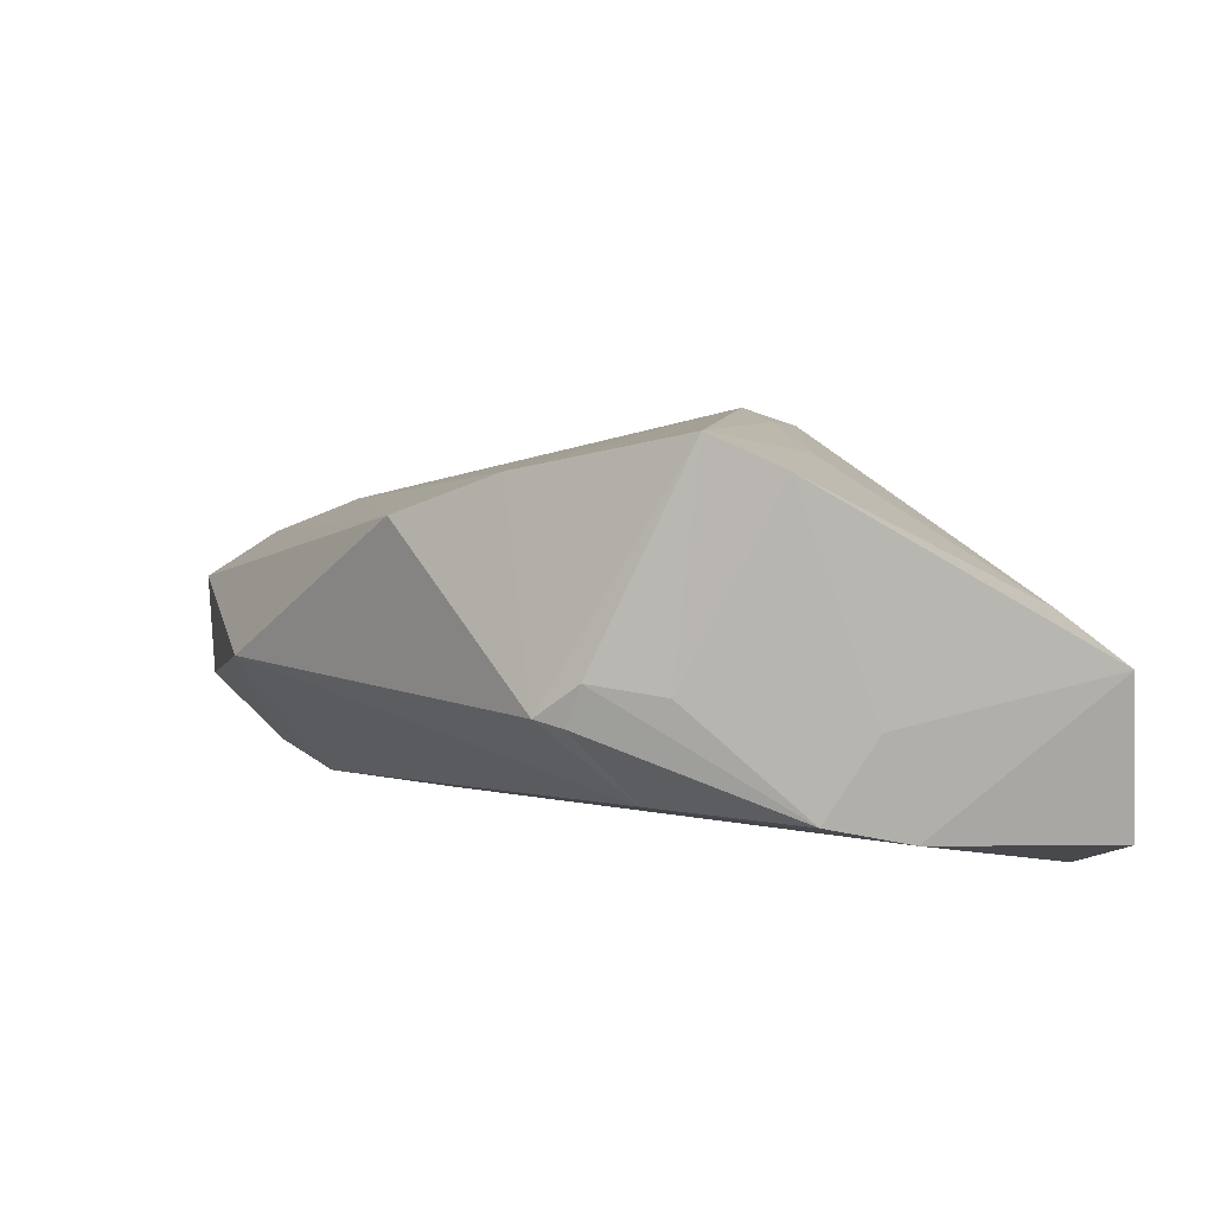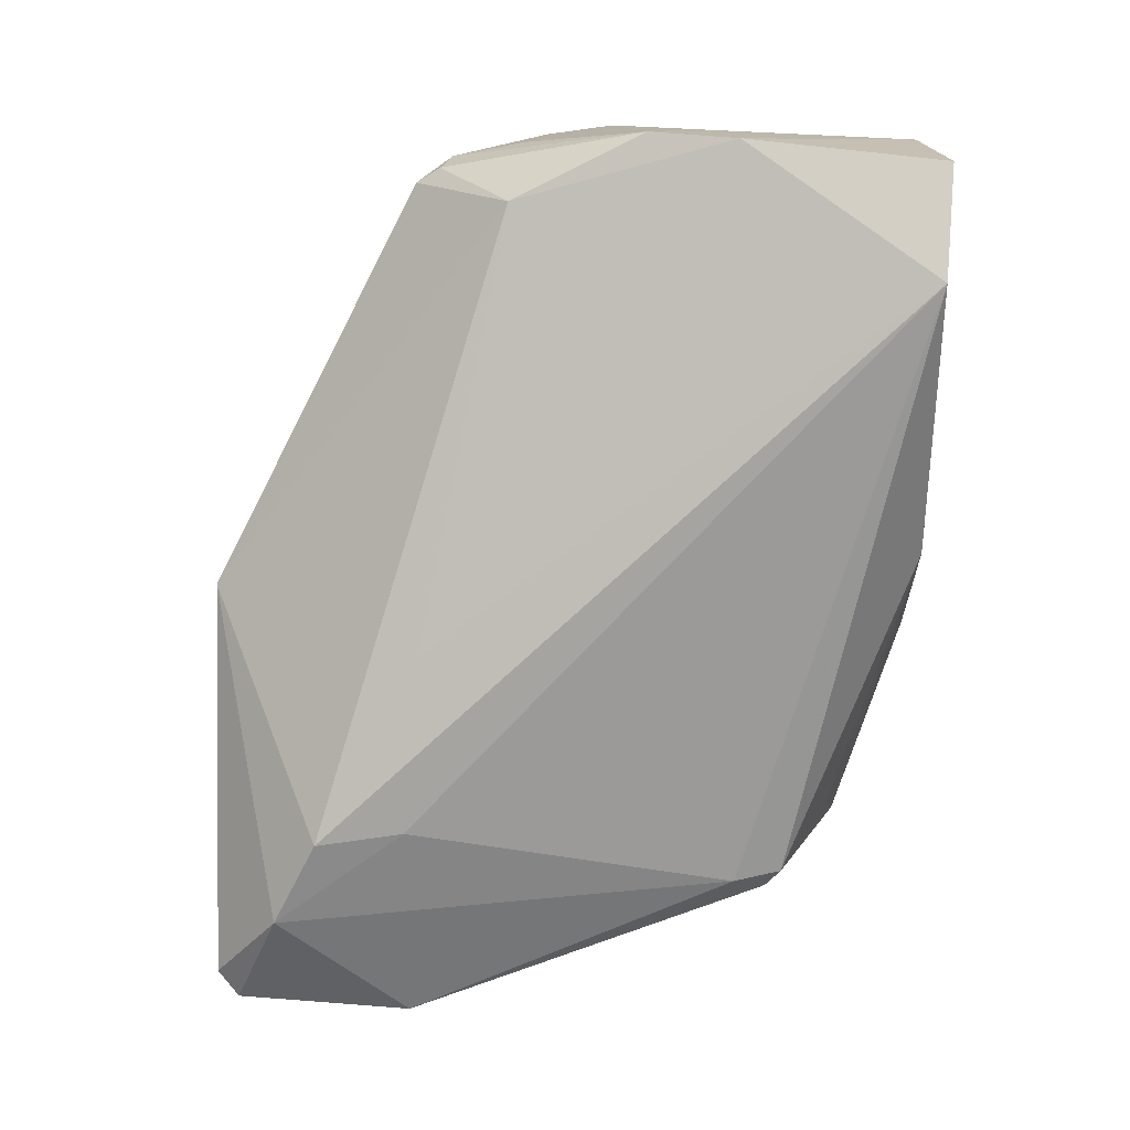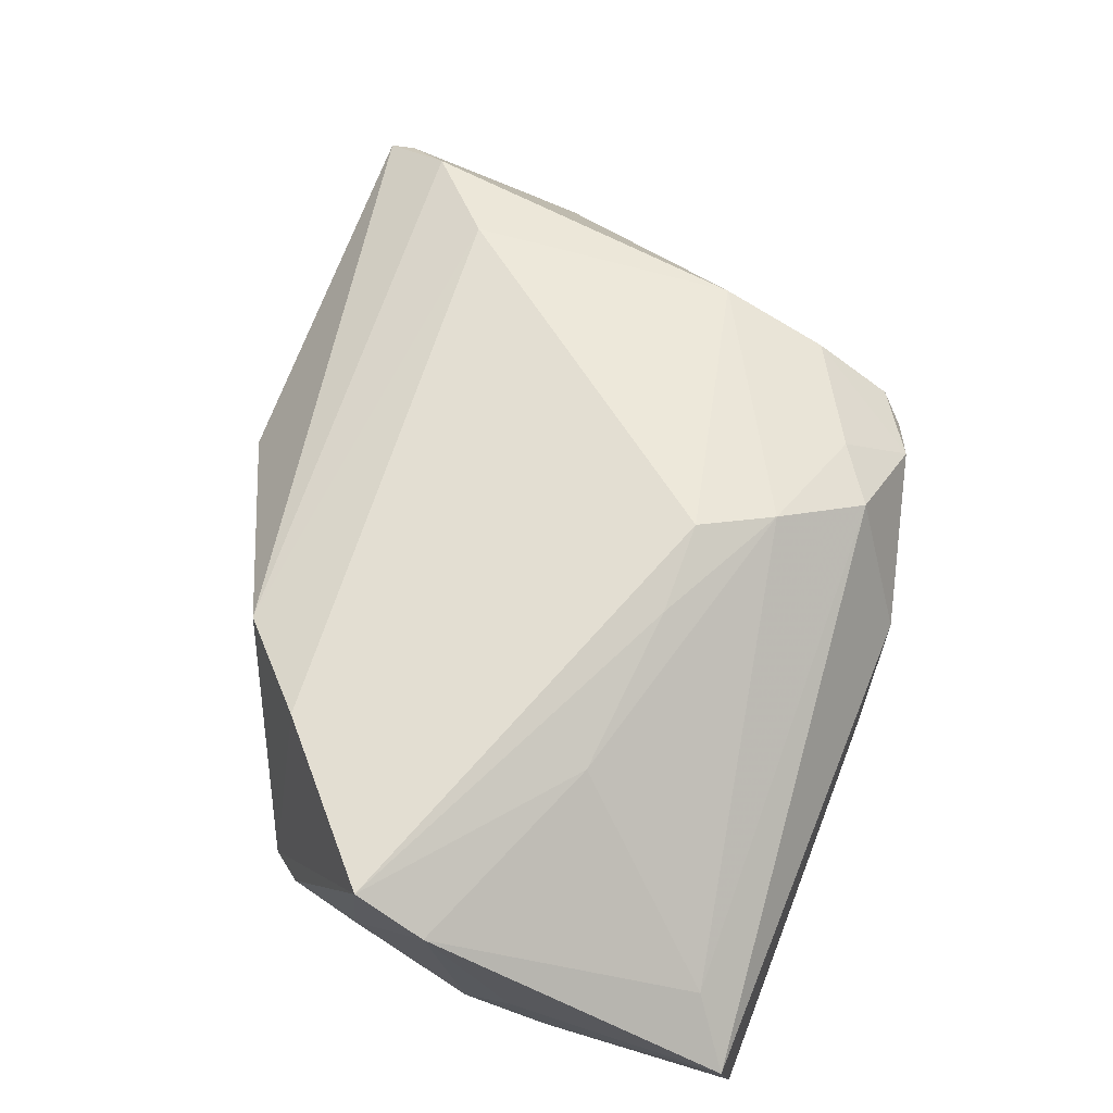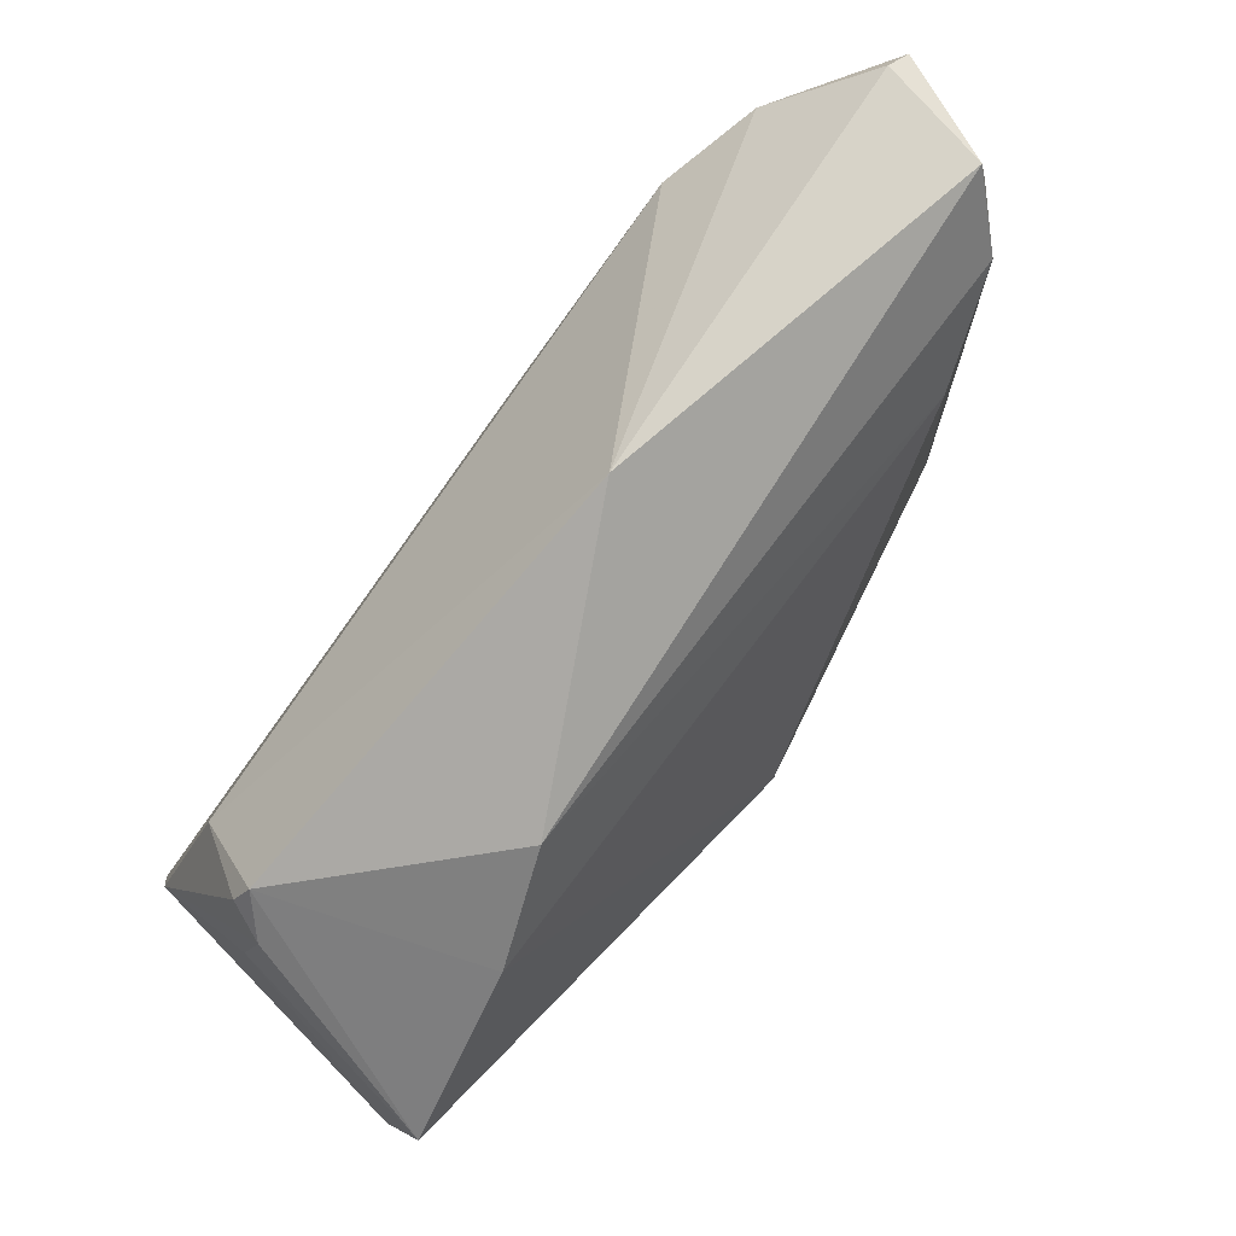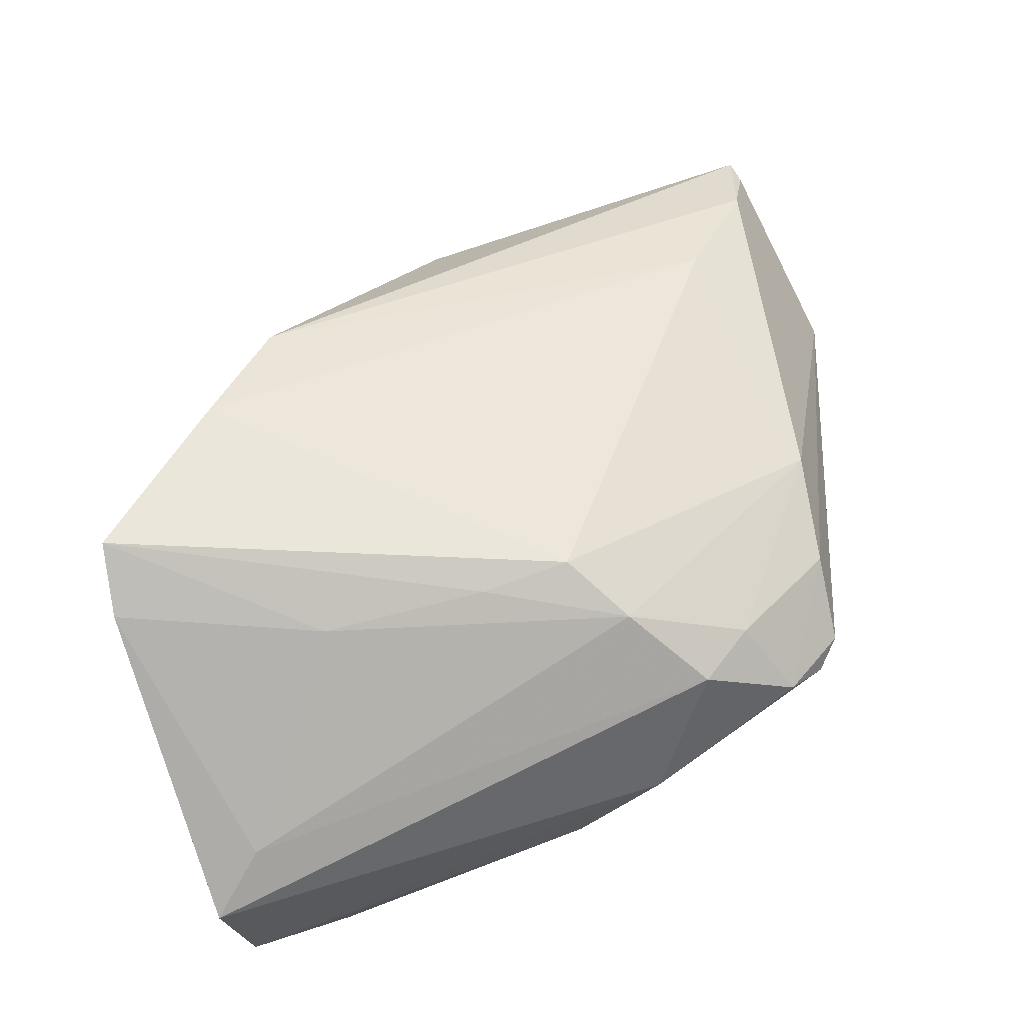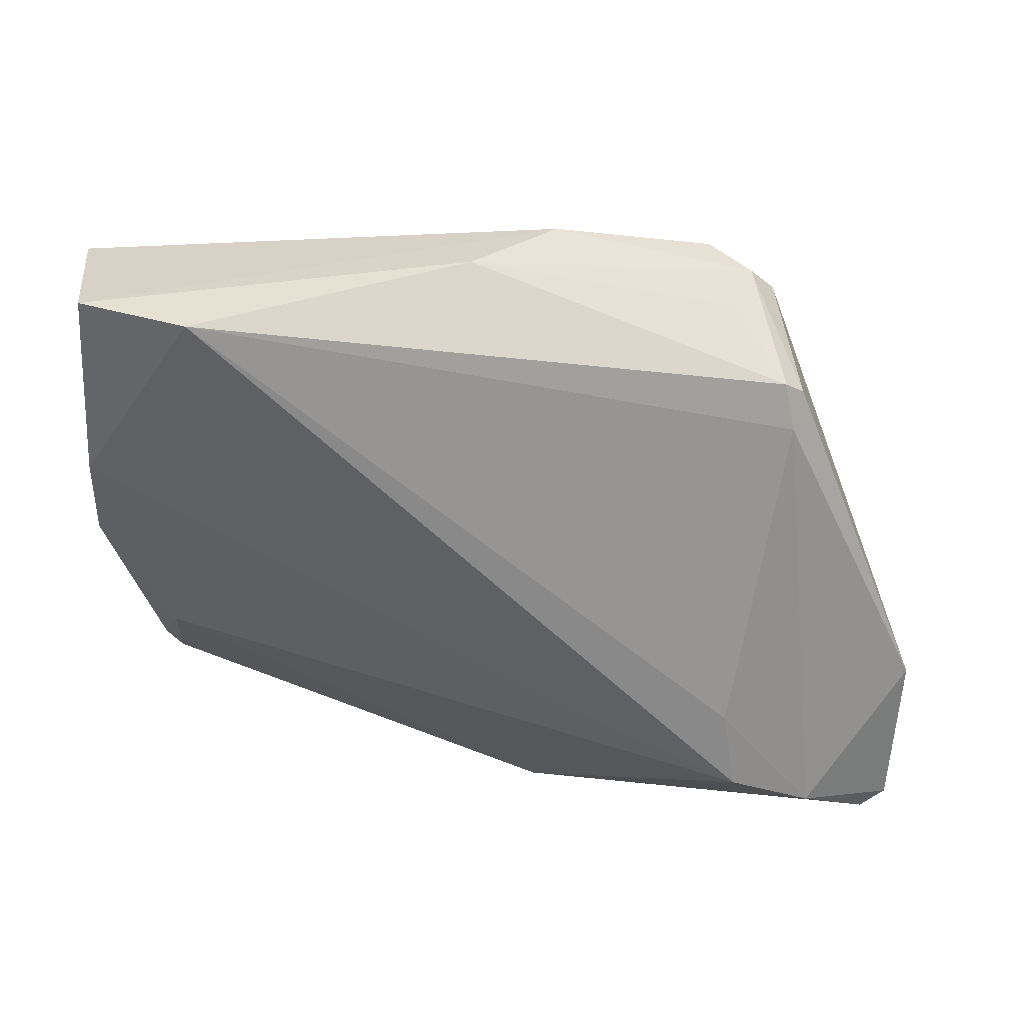
<metadata>
{"format":"obj","ext":"obj","renderer":"f3d","projection":"perspective","resolution":1024,"background":"white","views":[{"elev":7.8,"azim":-104.9,"up":"+Z"},{"elev":-78.8,"azim":-92.6,"up":"+Z"},{"elev":70.2,"azim":-70.4,"up":"+Z"},{"elev":79.8,"azim":-45.3,"up":"+Y"},{"elev":69.3,"azim":-19.6,"up":"+Z"},{"elev":-57.2,"azim":-0.4,"up":"+Z"}]}
</metadata>
<code>
v -0.04279 0.01711 0.001618
v 0.0103 0.01809 -0.01859
v -0.04496 -0.0362 -0.01581
v 0.02999 0.0189 -0.01958
v 0.05305 0.03769 -0.01106
v 0.04141 0.03301 -0.01824
v 0.03656 0.02412 0.0112
v -0.04468 0.009286 0.000243
v 0.04928 0.03782 0.001662
v 0.03751 -0.022 -0.009563
v 0.03505 -0.02804 0.005634
v 0.03528 -0.02362 -0.01083
v 0.03213 -0.03088 0.004317
v 0.009573 -0.02113 0.02071
v -0.001481 -0.03743 -0.007277
v 0.0516 0.03645 -0.00572
v -0.04023 -0.0297 0.006324
v 0.008472 -0.03725 0.002076
v 0.03158 0.02854 -0.02038
v 0.006665 0.04226 -0.002365
v -0.03253 -0.03573 -0.02038
v 0.03599 -0.01917 0.01049
v 0.05008 0.04012 -0.01113
v 0.02723 -0.03266 0.007894
v -0.04155 0.01825 -0.002694
v 0.03841 -0.006711 0.0119
v -0.0455 0.006864 0.02403
v -0.005531 -0.01305 0.02214
v 0.03636 -0.01822 -0.012
v 0.04618 0.0327 0.006522
v 0.05388 0.01805 -0.01074
v -0.04655 -0.004112 -0.01192
v 0.004758 -0.01317 0.02311
v -0.04695 -0.009861 -0.003399
v -0.04695 -0.03466 0.001314
v -0.04695 -0.0009744 0.02037
v -0.01896 0.0302 0.01465
v -0.02899 0.02102 0.01947
v -0.03976 0.02092 -0.001958
v -0.0463 -0.01381 -0.01421
v 0.02305 -0.0257 0.01471
v 0.0298 -0.0293 -0.001836
v 0.01644 -0.02999 0.0152
v -0.03851 0.01044 -0.01084
v 0.04909 0.04079 0.000984
v -0.02428 -0.01086 0.02029
f 18 35 3
f 21 12 15
f 18 3 15
f 15 3 21
f 38 39 27
f 29 12 21
f 29 6 31
f 31 10 29
f 29 10 12
f 43 35 18
f 36 46 27
f 30 26 31
f 2 19 21
f 2 44 19
f 21 3 40
f 40 2 21
f 44 2 40
f 40 3 35
f 20 6 19
f 20 44 39
f 19 44 20
f 20 23 6
f 45 23 20
f 19 6 4
f 6 29 4
f 21 19 4
f 4 29 21
f 12 10 13
f 18 15 13
f 27 46 28
f 28 46 14
f 14 46 17
f 35 43 17
f 17 43 14
f 17 36 35
f 46 36 17
f 37 30 45
f 45 20 37
f 39 38 37
f 37 20 39
f 9 30 31
f 45 30 9
f 31 16 9
f 33 14 26
f 33 28 14
f 33 38 27
f 27 28 33
f 44 40 32
f 32 40 35
f 5 23 45
f 45 9 5
f 5 9 16
f 5 16 31
f 31 6 5
f 6 23 5
f 24 43 18
f 18 13 24
f 42 15 12
f 12 13 42
f 42 13 15
f 26 30 7
f 7 33 26
f 38 33 7
f 7 37 38
f 30 37 7
f 39 44 25
f 44 32 25
f 35 36 34
f 34 32 35
f 36 32 34
f 43 24 41
f 26 14 41
f 14 43 41
f 31 26 22
f 26 41 22
f 22 41 24
f 8 36 27
f 8 32 36
f 11 24 13
f 11 22 24
f 11 13 10
f 31 22 11
f 11 10 31
f 1 25 32
f 32 8 1
f 1 8 27
f 27 39 1
f 39 25 1

</code>
